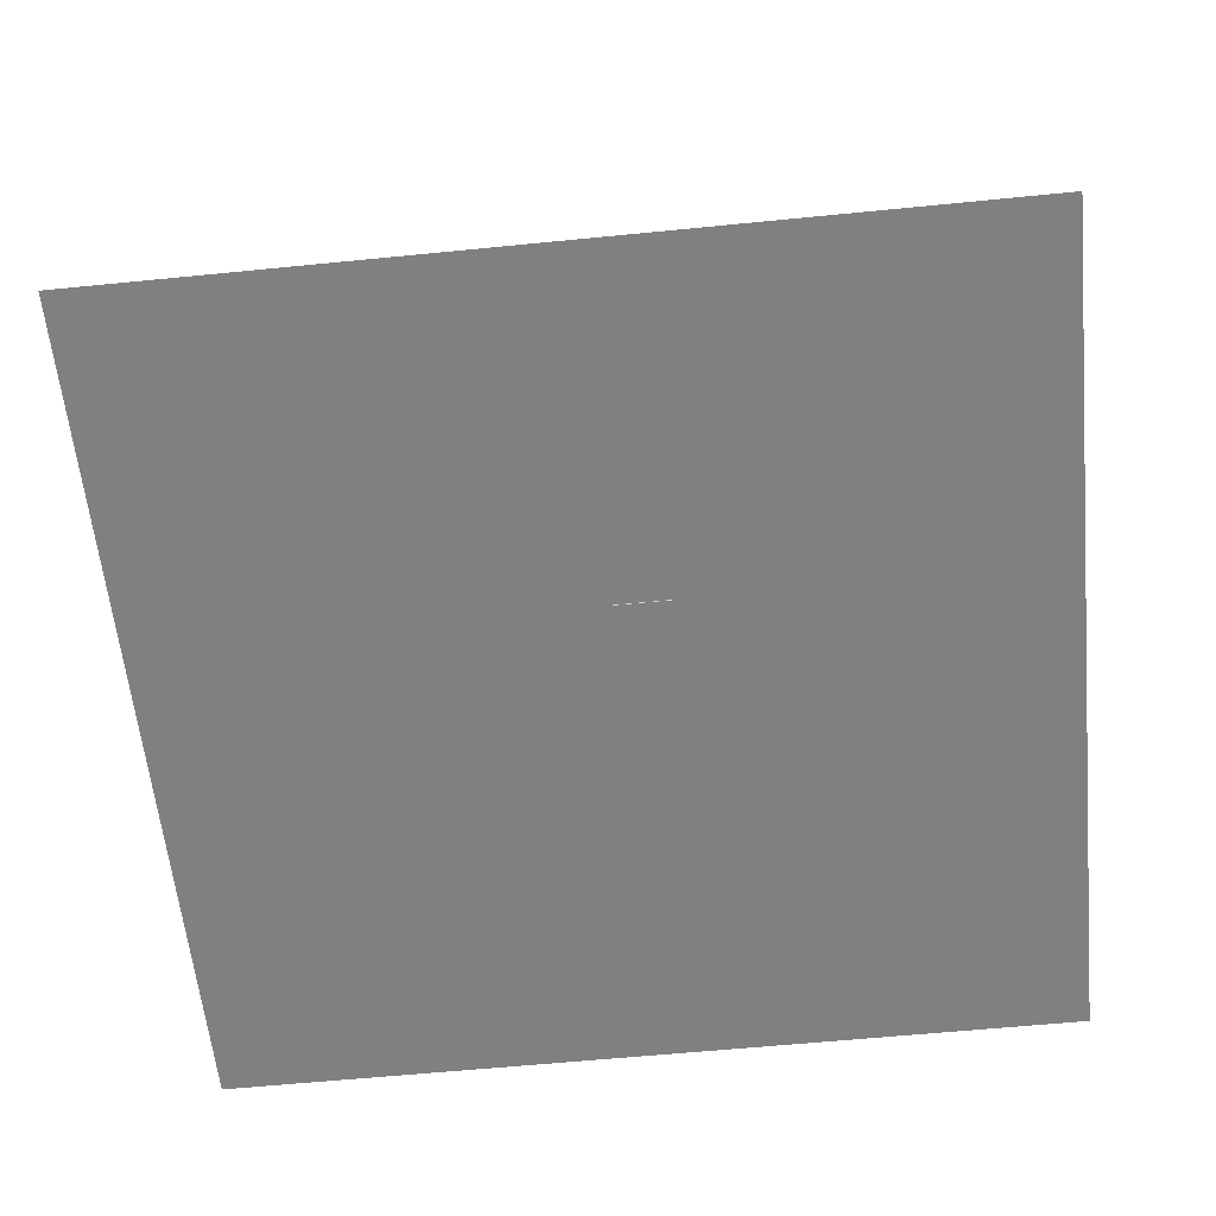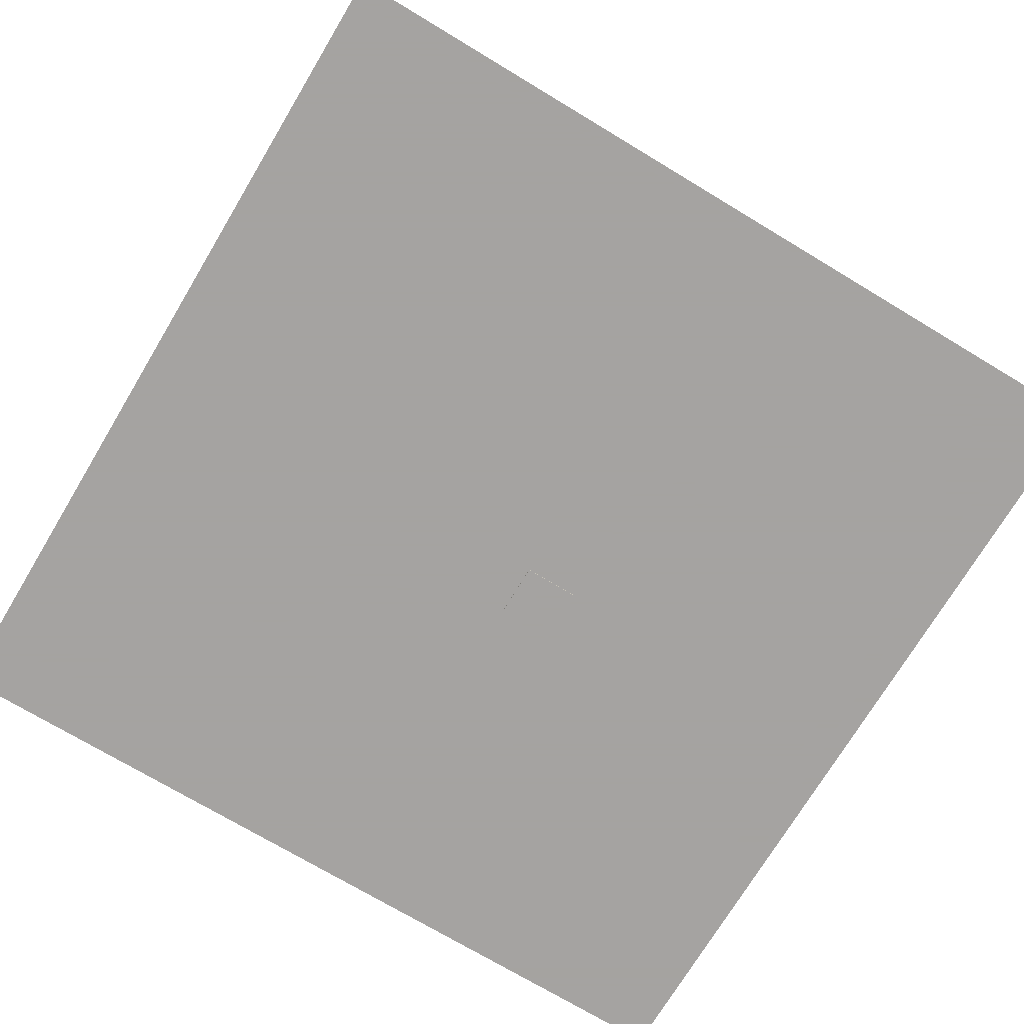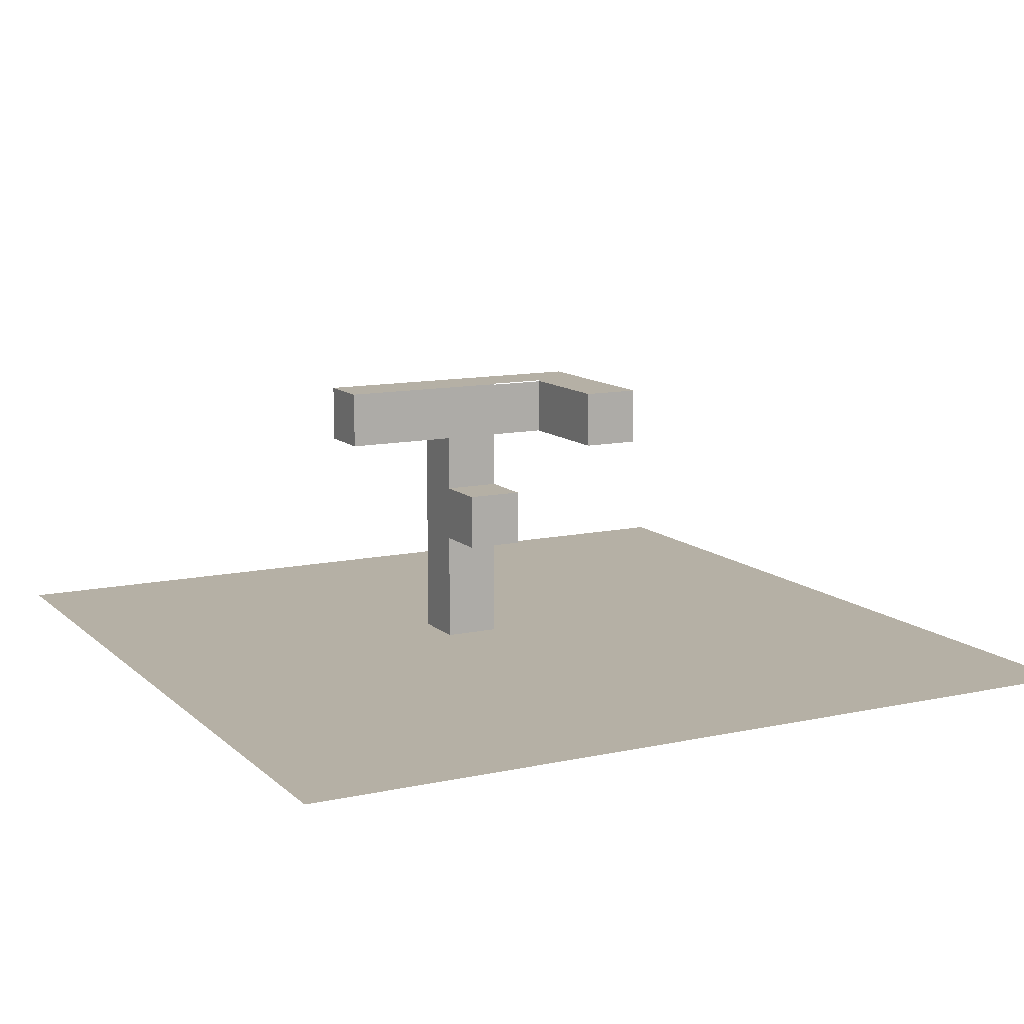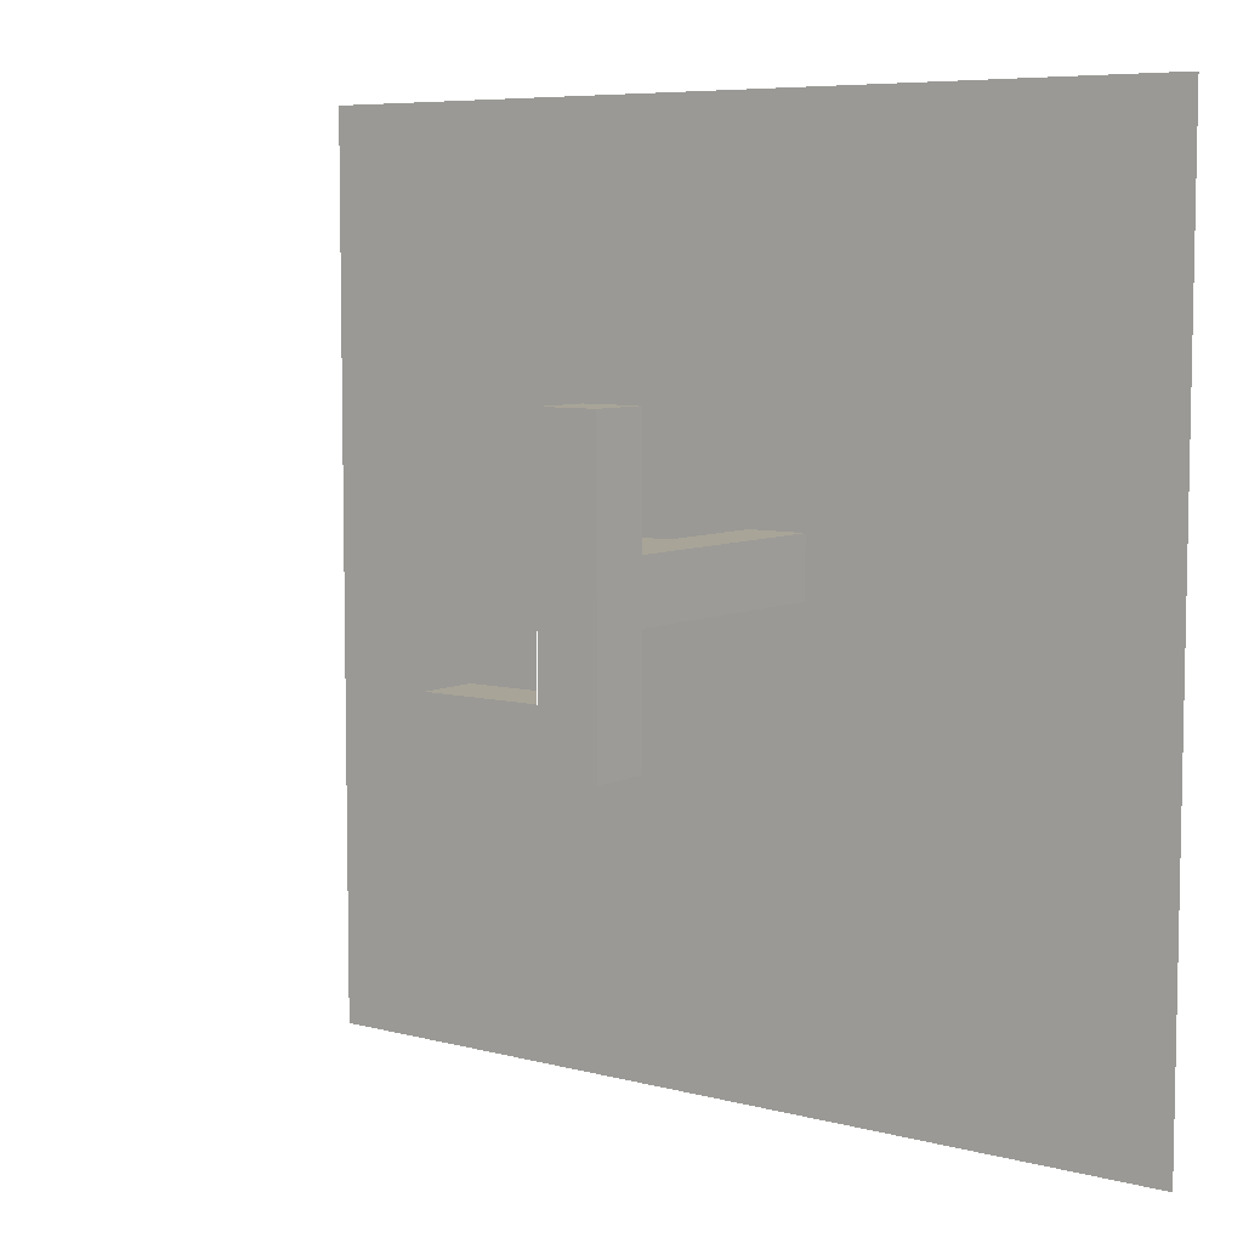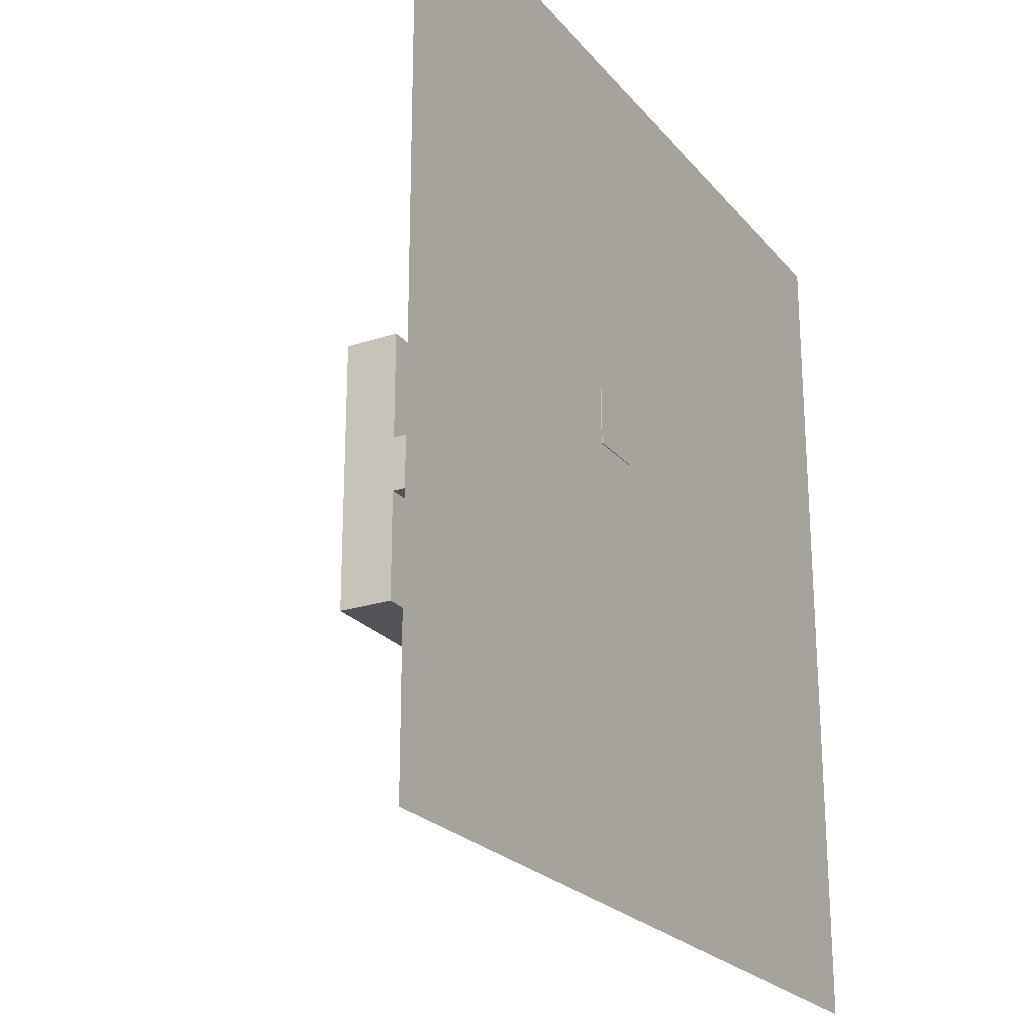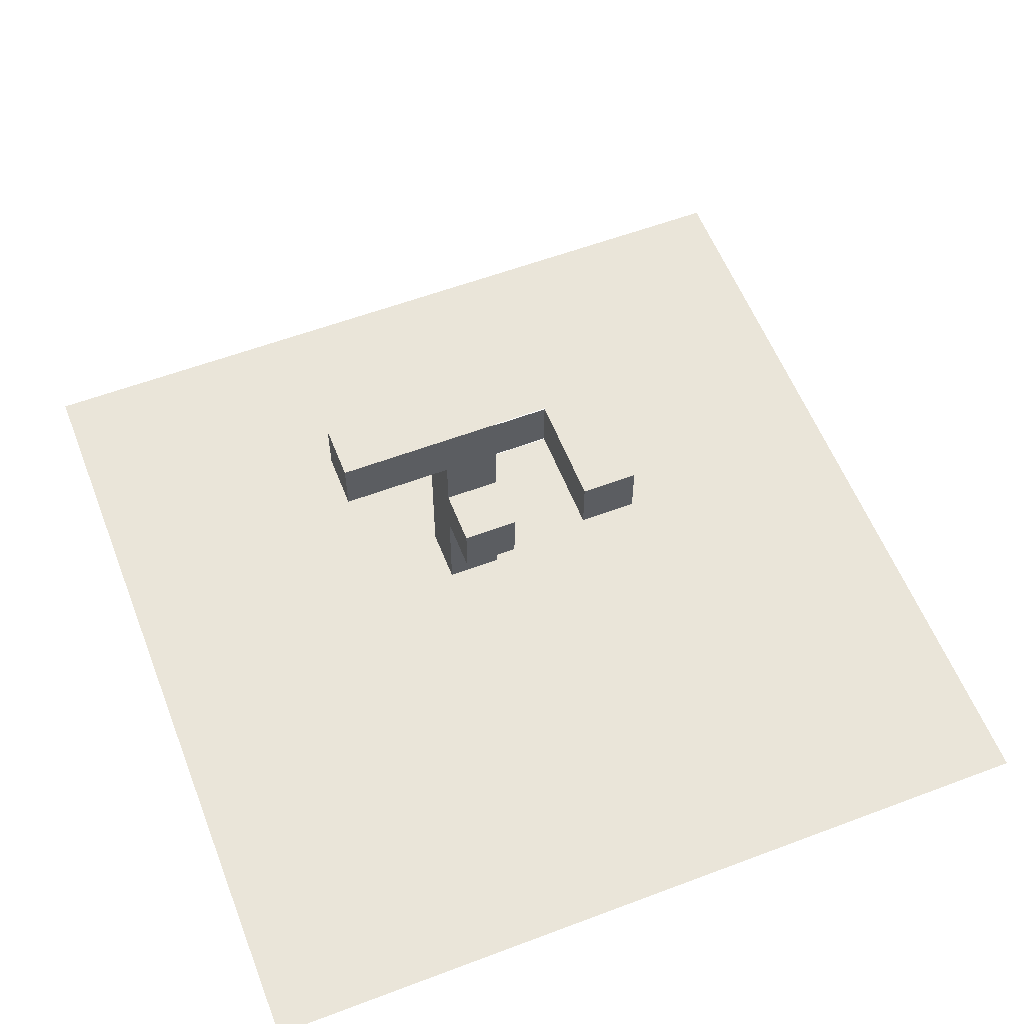
<metadata>
{"format":"obj","ext":"obj","renderer":"f3d","projection":"perspective","resolution":1024,"background":"white","views":[{"elev":-60.1,"azim":-84.2,"up":"+Y"},{"elev":-73.1,"azim":149.0,"up":"+Y"},{"elev":11.7,"azim":62.4,"up":"+Y"},{"elev":7.0,"azim":-143.1,"up":"+Z"},{"elev":-23.2,"azim":-61.0,"up":"+Z"},{"elev":57.9,"azim":68.7,"up":"+Y"}]}
</metadata>
<code>
o Cube.001_Cube.000
v -1 10 -1
v -1 8 -3
v 1 8 -3
v -1 10 -3
v 1 10 -3
v 3 10 -5
v 3 8 -5
v 3 10 -3
v 1 8 -5
v 3 8 -3
v 1 10 -5
v -1 10 -5
v -1 8 -5
v 5 10 -5
v 5 8 -5
v 5 10 -3
v 5 8 -3
f 16 17 15 14
f 5 3 10 8
f 3 9 7 10
f 11 5 8 6
f 2 4 12 13
f 8 10 17 16
f 3 2 13 9
f 4 5 11 12
f 9 11 6 7
f 9 13 12 11
f 10 7 15 17
f 6 8 16 14
f 7 6 14 15
f 3 5 4 2
o Cube_Cube.001
v -1 0 1
v -1 0 -1
v 1 0 -1
v 1 0 1
v -1 2 1
v -1 2 -1
v 1 2 -1
v 1 2 1
v -1 4 1
v -1 4 -1
v 1 4 -1
v 1 4 1
v -1 6 1
v -1 6 -1
v 1 6 -1
v 1 6 1
v -1 8 1
v -1 8 -1
v 1 8 -1
v 1 8 1
v -1 10 1
v -1 10 -1
v 1 10 -1
v 1 10 1
v -1 8 -1
v 1 8 -1
v -1 10 -1
v 1 10 -1
v -1 8 -3
v 1 8 -3
v -1 10 -3
v 1 10 -3
v 1 8 1
v 1 10 1
v 1 8 -1
v 1 10 -1
v -1 8 3
v -1 10 3
v 1 8 3
v 1 10 3
v 3 4 -1
v 3 4 1
v 3 6 -1
v 3 6 1
v -1 8 5
v -1 10 5
v 1 8 5
v 1 10 5
f 22 23 19 18
f 23 24 20 19
f 24 25 21 20
f 25 22 18 21
f 18 19 20 21
f 22 25 29 26
f 26 29 33 30
f 25 24 28 29
f 24 23 27 28
f 23 22 26 27
f 30 33 37 34
f 28 32 60 58
f 28 27 31 32
f 27 26 30 31
f 34 37 41 38
f 33 32 36 37
f 32 31 35 36
f 31 30 34 35
f 41 40 39 38
f 37 36 40 41
f 35 39 44 42
f 35 34 38 39
f 42 44 48 46
f 40 36 43 45
f 39 40 45 44
f 36 35 42 43
f 45 43 47 49
f 44 45 49 48
f 43 42 46 47
f 43 45 53 52
f 37 41 51 50
f 50 51 57 56
f 38 34 54 55
f 51 38 55 57
f 54 56 64 62
f 56 54 34 50
f 59 58 60 61
f 33 29 59 61
f 32 33 61 60
f 29 28 58 59
f 63 62 64 65
f 57 55 63 65
f 56 57 65 64
f 55 54 62 63
f 47 46 48 49
l 47 52
l 49 53
o Plane.001
v 16.99 0.03251 -16.36
v -13.12 0.03251 -16.36
v 16.99 0.03251 13.74
v -13.12 0.03251 13.74
f 67 66 68 69

</code>
